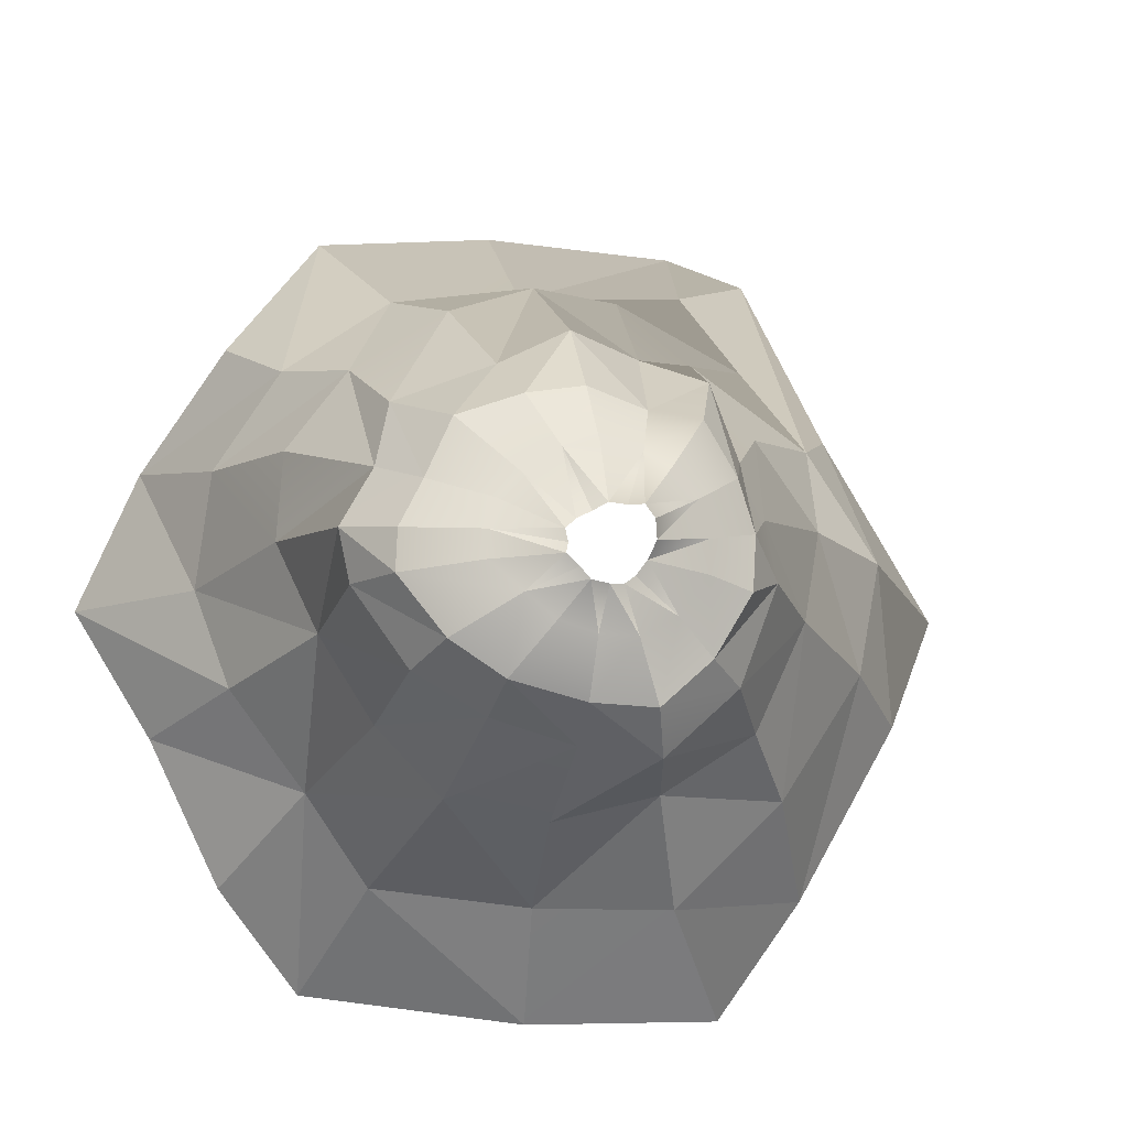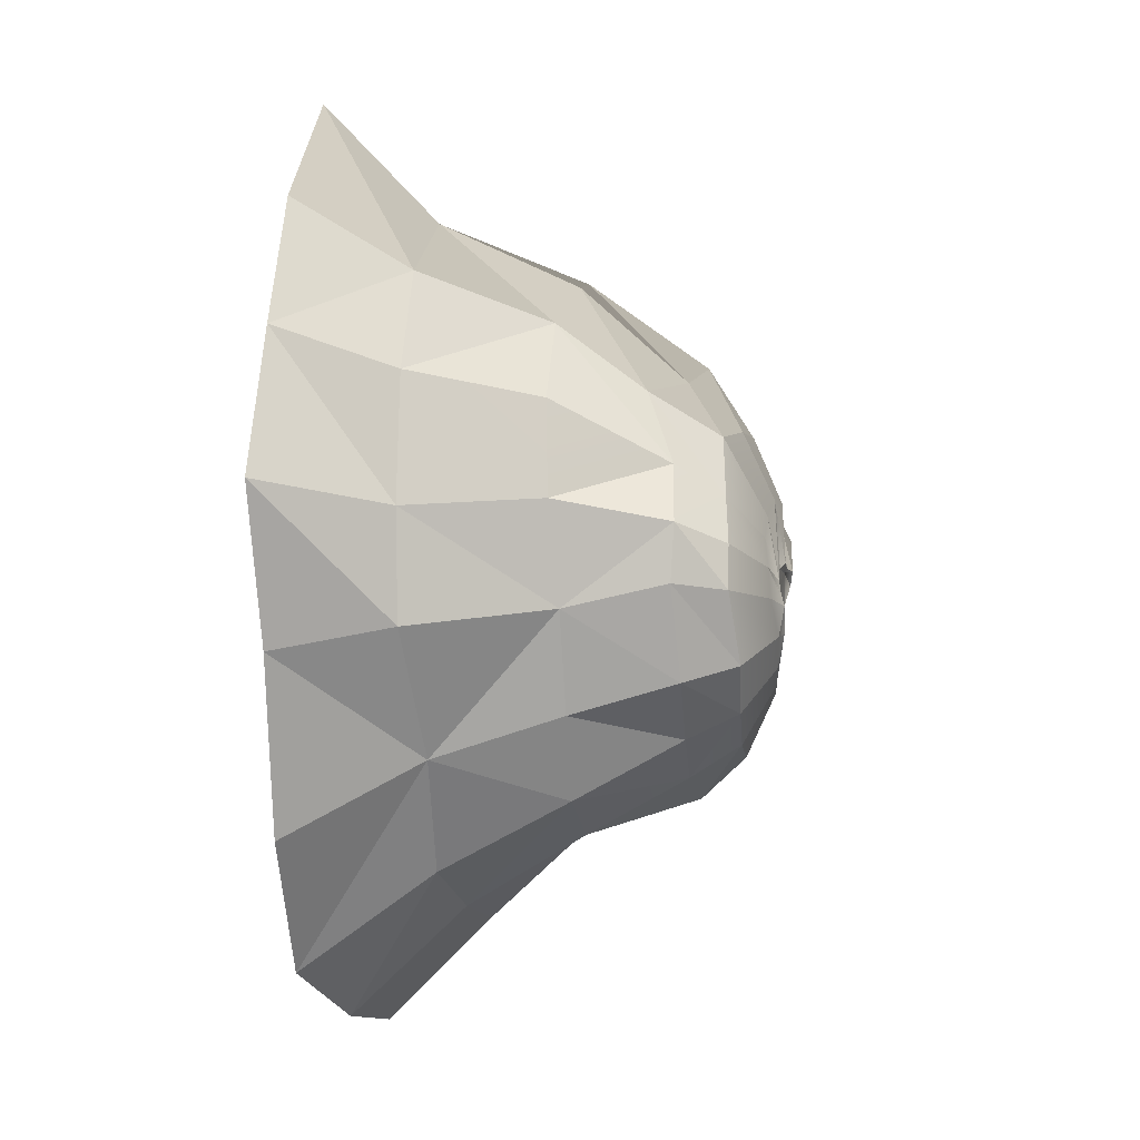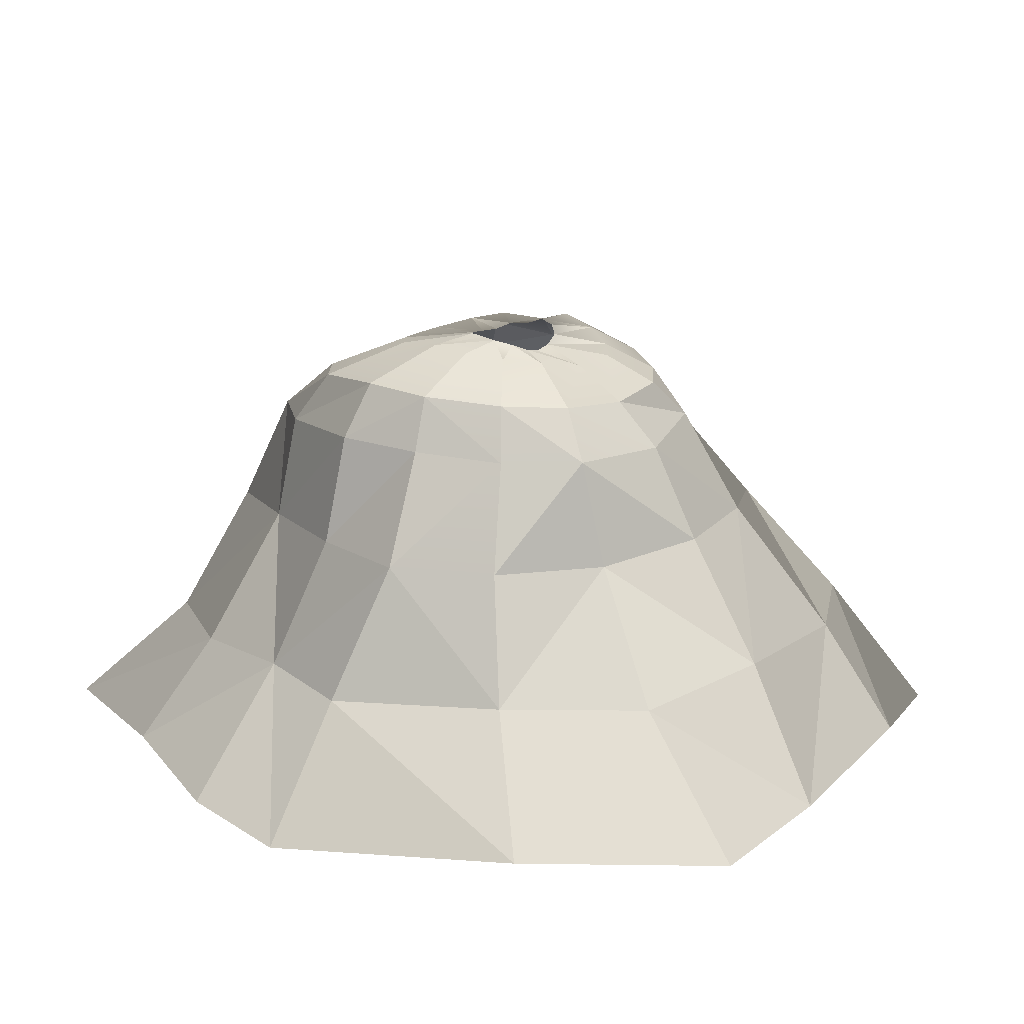
<metadata>
{"format":"obj","ext":"obj","renderer":"f3d","projection":"perspective","resolution":1024,"background":"white","views":[{"elev":-16.1,"azim":166.6,"up":"+Z"},{"elev":-12.9,"azim":96.7,"up":"+Z"},{"elev":-72.4,"azim":178.2,"up":"+Z"}]}
</metadata>
<code>
g fxmeshWebCone
v 1.107 0.3109 -0.06527
v 1.067 0.3106 0.3243
v 0.9072 0.6903 -0.005181
v 0.8897 0.6838 0.2836
v 0.6663 1.014 0.1456
v 0.9072 0.6903 -0.005181
v 0.9892 0.2986 -0.3682
v 1.107 0.3109 -0.06527
v 0.7756 0.7064 -0.2842
v 1.107 0.3109 -0.06527
v 0.9072 0.6903 -0.005181
v 0.7756 0.7064 -0.2842
v 0.9892 0.2986 -0.3682
v 0.7756 0.7064 -0.2842
v 0.752 0.3428 -0.6913
v 0.7756 0.7064 -0.2842
v 0.6017 0.7042 -0.5513
v 0.752 0.3428 -0.6913
v 0.5511 0.3383 -0.9735
v 0.752 0.3428 -0.6913
v 0.3917 0.6955 -0.7605
v 0.752 0.3428 -0.6913
v 0.6017 0.7042 -0.5513
v 0.3917 0.6955 -0.7605
v 0.5511 0.3383 -0.9735
v 0.3917 0.6955 -0.7605
v 0.04279 0.3432 -1.017
v 0.3917 0.6955 -0.7605
v 0.06976 0.7003 -0.8157
v 0.04279 0.3432 -1.017
v 0.05948 1.007 -0.65
v -0.4081 0.3506 -1.009
v 0.04279 0.3432 -1.017
v -0.2681 0.7054 -0.7208
v 0.04279 0.3432 -1.017
v 0.06976 0.7003 -0.8157
v -0.2681 0.7054 -0.7208
v -0.4081 0.3506 -1.009
v -0.2681 0.7054 -0.7208
v -0.7597 0.376 -0.6572
v -0.2681 0.7054 -0.7208
v -0.5599 0.741 -0.5259
v -0.7597 0.376 -0.6572
v -1.041 0.3567 -0.2249
v -0.7597 0.376 -0.6572
v -0.7285 0.7371 -0.1634
v -0.7597 0.376 -0.6572
v -0.5599 0.741 -0.5259
v -0.7285 0.7371 -0.1634
v -1.11 0.3683 0.1503
v -1.041 0.3567 -0.2249
v -0.7881 0.7106 0.1366
v -1.041 0.3567 -0.2249
v -0.7285 0.7371 -0.1634
v -0.7881 0.7106 0.1366
v -1.11 0.3683 0.1503
v -0.7881 0.7106 0.1366
v -0.87 0.3783 0.5144
v -0.7881 0.7106 0.1366
v -0.5823 0.726 0.4188
v -0.87 0.3783 0.5144
v -0.6581 0.3389 0.7857
v -0.87 0.3783 0.5144
v -0.378 0.718 0.652
v -0.87 0.3783 0.5144
v -0.5823 0.726 0.4188
v -0.378 0.718 0.652
v -0.4308 1.046 0.2293
v -0.4513 0.3401 1.033
v -0.6581 0.3389 0.7857
v -0.1376 0.7202 0.8382
v -0.6581 0.3389 0.7857
v -0.378 0.718 0.652
v -0.1376 0.7202 0.8382
v -0.1181 1.051 0.5277
v -0.4513 0.3401 1.033
v -0.1376 0.7202 0.8382
v 0.08636 0.3207 0.9886
v -0.1376 0.7202 0.8382
v 0.1305 0.7203 0.8677
v 0.08636 0.3207 0.9886
v 0.08636 0.3207 0.9886
v 0.1305 0.7203 0.8677
v 0.5134 0.3179 0.9402
v 0.1305 0.7203 0.8677
v 0.4002 0.7229 0.7651
v 0.5134 0.3179 0.9402
v 0.8603 0.3058 0.6763
v 0.5134 0.3179 0.9402
v 0.6991 0.685 0.5588
v 0.5134 0.3179 0.9402
v 0.4002 0.7229 0.7651
v 0.6991 0.685 0.5588
v 0.6132 0.9386 0.3755
v 0.8603 0.3058 0.6763
v 0.6991 0.685 0.5588
v 1.067 0.3106 0.3243
v 0.6991 0.685 0.5588
v 0.8897 0.6838 0.2836
v 1.067 0.3106 0.3243
v 0.5452 1.153 0.07733
v 0.3544 1.253 0.001767
v 0.3831 1.262 -0.09434
v 0.6197 1.162 -0.07694
v 0.1624 1.285 -0.0848
v 0.5452 1.153 0.07733
v 0.46 1.142 0.2768
v 0.2845 1.258 0.08304
v 0.3544 1.253 0.001767
v 0.1624 1.285 -0.0848
v 0.46 1.142 0.2768
v 0.2594 1.189 0.346
v 0.1693 1.276 0.1608
v 0.2845 1.258 0.08304
v 0.1306 1.283 -0.05333
v 0.08321 1.214 0.3735
v 0.06226 1.294 0.1745
v 0.1693 1.276 0.1608
v 0.2594 1.189 0.346
v 0.03983 1.301 -0.003555
v 0.06226 1.294 0.1745
v 0.08321 1.214 0.3735
v -0.1087 1.189 0.3218
v -0.06954 1.281 0.1616
v 0.03983 1.301 -0.003555
v -0.271 1.212 0.2986
v -0.1441 1.312 0.1092
v -0.06954 1.281 0.1616
v -0.1087 1.189 0.3218
v -0.3297 1.078 0.4645
v -0.06234 1.318 -0.007064
v -0.1441 1.312 0.1092
v -0.271 1.212 0.2986
v -0.3777 1.195 0.1308
v -0.2279 1.287 0.02789
v -0.06234 1.318 -0.007064
v -0.4364 1.17 -0.02859
v -0.2723 1.258 -0.07784
v -0.2279 1.287 0.02789
v -0.3777 1.195 0.1308
v -0.1044 1.29 -0.1022
v -0.4271 1.164 -0.2025
v -0.2736 1.246 -0.1827
v -0.2723 1.258 -0.07784
v -0.4364 1.17 -0.02859
v -0.08149 1.268 -0.1574
v -0.2736 1.246 -0.1827
v -0.4271 1.164 -0.2025
v -0.3099 1.15 -0.4049
v -0.1806 1.24 -0.3102
v -0.08149 1.268 -0.1574
v -0.1427 1.165 -0.5603
v -0.05942 1.261 -0.3806
v -0.1806 1.24 -0.3102
v -0.3099 1.15 -0.4049
v -0.01343 1.267 -0.231
v 0.06402 1.163 -0.5559
v 0.06205 1.267 -0.3801
v -0.05942 1.261 -0.3806
v -0.1427 1.165 -0.5603
v 0.03253 1.282 -0.2382
v 0.3025 1.172 -0.5035
v 0.1816 1.277 -0.3501
v 0.06205 1.267 -0.3801
v 0.06402 1.163 -0.5559
v 0.09074 1.295 -0.2318
v 0.3025 1.172 -0.5035
v 0.4779 1.184 -0.3979
v 0.2784 1.284 -0.277
v 0.1816 1.277 -0.3501
v 0.09074 1.295 -0.2318
v 0.624 1.16 -0.2111
v 0.3824 1.267 -0.1854
v 0.2784 1.284 -0.277
v 0.4779 1.184 -0.3979
v 0.1633 1.299 -0.1615
v 0.624 1.16 -0.2111
v 0.6197 1.162 -0.07694
v 0.3831 1.262 -0.09434
v 0.3824 1.267 -0.1854
v 0.1633 1.299 -0.1615
v 0.6663 1.014 0.1456
v 0.7691 1.022 -0.04628
v 0.9072 0.6903 -0.005181
v 0.9072 0.6903 -0.005181
v 0.7691 1.022 -0.04628
v 0.7756 0.7064 -0.2842
v 0.7691 1.022 -0.04628
v 0.7294 1.007 -0.211
v 0.7756 0.7064 -0.2842
v 0.6017 0.7042 -0.5513
v 0.7756 0.7064 -0.2842
v 0.553 1.02 -0.457
v 0.7756 0.7064 -0.2842
v 0.7294 1.007 -0.211
v 0.553 1.02 -0.457
v 0.3917 0.6955 -0.7605
v 0.6017 0.7042 -0.5513
v 0.3253 1.015 -0.5801
v 0.6017 0.7042 -0.5513
v 0.553 1.02 -0.457
v 0.3253 1.015 -0.5801
v 0.3917 0.6955 -0.7605
v 0.3253 1.015 -0.5801
v 0.05948 1.007 -0.65
v 0.06402 1.163 -0.5559
v 0.3025 1.172 -0.5035
v -0.2681 0.7054 -0.7208
v 0.06976 0.7003 -0.8157
v -0.19 1.025 -0.6775
v 0.06976 0.7003 -0.8157
v 0.05948 1.007 -0.65
v -0.19 1.025 -0.6775
v 0.06402 1.163 -0.5559
v -0.2681 0.7054 -0.7208
v -0.19 1.025 -0.6775
v -0.5599 0.741 -0.5259
v -0.19 1.025 -0.6775
v -0.4281 1.017 -0.4543
v -0.5599 0.741 -0.5259
v -0.5599 0.741 -0.5259
v -0.4281 1.017 -0.4543
v -0.7285 0.7371 -0.1634
v -0.4281 1.017 -0.4543
v -0.5414 1.047 -0.1357
v -0.7285 0.7371 -0.1634
v -0.7881 0.7106 0.1366
v -0.7285 0.7371 -0.1634
v -0.5084 1.034 0.0595
v -0.7285 0.7371 -0.1634
v -0.5414 1.047 -0.1357
v -0.5084 1.034 0.0595
v -0.4364 1.17 -0.02859
v -0.7881 0.7106 0.1366
v -0.5084 1.034 0.0595
v -0.5823 0.726 0.4188
v -0.5084 1.034 0.0595
v -0.4308 1.046 0.2293
v -0.5823 0.726 0.4188
v -0.4364 1.17 -0.02859
v -0.4308 1.046 0.2293
v -0.3297 1.078 0.4645
v -0.378 0.718 0.652
v -0.378 0.718 0.652
v -0.3297 1.078 0.4645
v -0.1181 1.051 0.5277
v -0.1376 0.7202 0.8382
v -0.1181 1.051 0.5277
v 0.1305 0.7203 0.8677
v -0.1181 1.051 0.5277
v 0.09874 1.082 0.5942
v 0.1305 0.7203 0.8677
v 0.4002 0.7229 0.7651
v 0.1305 0.7203 0.8677
v 0.3112 1.034 0.4866
v 0.1305 0.7203 0.8677
v 0.09874 1.082 0.5942
v 0.3112 1.034 0.4866
v 0.4002 0.7229 0.7651
v 0.3112 1.034 0.4866
v 0.6132 0.9386 0.3755
v 0.8897 0.6838 0.2836
v 0.6991 0.685 0.5588
v 0.6663 1.014 0.1456
v 0.6991 0.685 0.5588
v 0.6132 0.9386 0.3755
v 0.6663 1.014 0.1456
v 1.201 -0.01344 -0.4705
v 1.454 -0.01302 -0.07086
v 0.9892 0.2986 -0.3682
v 1.454 -0.01302 -0.07086
v 1.107 0.3109 -0.06527
v 0.9892 0.2986 -0.3682
v 0.9674 -0.02563 -0.9347
v 1.201 -0.01344 -0.4705
v 0.752 0.3428 -0.6913
v 1.201 -0.01344 -0.4705
v 0.9892 0.2986 -0.3682
v 0.752 0.3428 -0.6913
v 0.9674 -0.02563 -0.9347
v 0.752 0.3428 -0.6913
v 0.7093 -0.01784 -1.259
v 0.752 0.3428 -0.6913
v 0.5511 0.3383 -0.9735
v 0.7093 -0.01784 -1.259
v 0.7093 -0.01784 -1.259
v 0.5511 0.3383 -0.9735
v -0.01265 -0.01116 -1.333
v 0.5511 0.3383 -0.9735
v 0.04279 0.3432 -1.017
v -0.01265 -0.01116 -1.333
v -0.6497 -0.01188 -1.307
v -0.01265 -0.01116 -1.333
v -0.4081 0.3506 -1.009
v 0.04279 0.3432 -1.017
v -0.6497 -0.01188 -1.307
v -0.4081 0.3506 -1.009
v -0.9306 0.009244 -0.9133
v -0.4081 0.3506 -1.009
v -0.7597 0.376 -0.6572
v -0.9306 0.009244 -0.9133
v -1.267 0.03094 -0.3162
v -0.9306 0.009244 -0.9133
v -1.041 0.3567 -0.2249
v -0.9306 0.009244 -0.9133
v -0.7597 0.376 -0.6572
v -1.041 0.3567 -0.2249
v -1.426 -0.0007385 0.06617
v -1.267 0.03094 -0.3162
v -1.11 0.3683 0.1503
v -1.267 0.03094 -0.3162
v -1.041 0.3567 -0.2249
v -1.11 0.3683 0.1503
v -1.426 -0.0007385 0.06617
v -1.11 0.3683 0.1503
v -1.06 0.002541 0.6859
v -1.11 0.3683 0.1503
v -0.87 0.3783 0.5144
v -1.06 0.002541 0.6859
v -1.06 0.002541 0.6859
v -0.87 0.3783 0.5144
v -0.7659 0.03076 1.223
v -0.87 0.3783 0.5144
v -0.6581 0.3389 0.7857
v -0.7659 0.03076 1.223
v -0.5062 -0.0001678 1.315
v -0.7659 0.03076 1.223
v -0.4513 0.3401 1.033
v -0.7659 0.03076 1.223
v -0.6581 0.3389 0.7857
v -0.4513 0.3401 1.033
v 0.1265 -0.0003223 1.331
v -0.5062 -0.0001678 1.315
v 0.08636 0.3207 0.9886
v -0.5062 -0.0001678 1.315
v -0.4513 0.3401 1.033
v 0.08636 0.3207 0.9886
v 0.7089 0.004473 1.251
v 0.1265 -0.0003223 1.331
v 0.5134 0.3179 0.9402
v 0.08636 0.3207 0.9886
v 1.008 -0.02468 0.8575
v 0.7089 0.004473 1.251
v 0.8603 0.3058 0.6763
v 0.7089 0.004473 1.251
v 0.5134 0.3179 0.9402
v 0.8603 0.3058 0.6763
v 1.008 -0.02468 0.8575
v 0.8603 0.3058 0.6763
v 1.271 -0.01056 0.3984
v 0.8603 0.3058 0.6763
v 1.067 0.3106 0.3243
v 1.271 -0.01056 0.3984
v 1.454 -0.01302 -0.07086
v 1.271 -0.01056 0.3984
v 1.107 0.3109 -0.06527
v 1.271 -0.01056 0.3984
v 1.067 0.3106 0.3243
v 1.107 0.3109 -0.06527
v 0.6197 1.162 -0.07694
v 0.7691 1.022 -0.04628
v 0.5452 1.153 0.07733
v 0.6663 1.014 0.1456
v 0.7294 1.007 -0.211
v 0.7691 1.022 -0.04628
v 0.624 1.16 -0.2111
v 0.7691 1.022 -0.04628
v 0.6197 1.162 -0.07694
v 0.624 1.16 -0.2111
v 0.624 1.16 -0.2111
v 0.4779 1.184 -0.3979
v 0.7294 1.007 -0.211
v 0.4779 1.184 -0.3979
v 0.553 1.02 -0.457
v 0.7294 1.007 -0.211
v 0.3253 1.015 -0.5801
v 0.553 1.02 -0.457
v 0.3025 1.172 -0.5035
v 0.553 1.02 -0.457
v 0.4779 1.184 -0.3979
v 0.3025 1.172 -0.5035
v 0.05948 1.007 -0.65
v 0.3253 1.015 -0.5801
v 0.3025 1.172 -0.5035
v -0.1427 1.165 -0.5603
v -0.19 1.025 -0.6775
v 0.06402 1.163 -0.5559
v -0.3099 1.15 -0.4049
v -0.4281 1.017 -0.4543
v -0.1427 1.165 -0.5603
v -0.19 1.025 -0.6775
v -0.4271 1.164 -0.2025
v -0.5414 1.047 -0.1357
v -0.3099 1.15 -0.4049
v -0.5414 1.047 -0.1357
v -0.4281 1.017 -0.4543
v -0.3099 1.15 -0.4049
v -0.4271 1.164 -0.2025
v -0.4364 1.17 -0.02859
v -0.5414 1.047 -0.1357
v -0.3777 1.195 0.1308
v -0.4308 1.046 0.2293
v -0.4364 1.17 -0.02859
v -0.271 1.212 0.2986
v -0.3297 1.078 0.4645
v -0.3777 1.195 0.1308
v -0.3297 1.078 0.4645
v -0.4308 1.046 0.2293
v -0.3777 1.195 0.1308
v -0.1181 1.051 0.5277
v -0.3297 1.078 0.4645
v -0.1087 1.189 0.3218
v 0.08321 1.214 0.3735
v 0.09874 1.082 0.5942
v -0.1087 1.189 0.3218
v 0.09874 1.082 0.5942
v -0.1181 1.051 0.5277
v -0.1087 1.189 0.3218
v 0.3112 1.034 0.4866
v 0.09874 1.082 0.5942
v 0.2594 1.189 0.346
v 0.09874 1.082 0.5942
v 0.08321 1.214 0.3735
v 0.2594 1.189 0.346
v 0.6132 0.9386 0.3755
v 0.3112 1.034 0.4866
v 0.46 1.142 0.2768
v 0.3112 1.034 0.4866
v 0.2594 1.189 0.346
v 0.46 1.142 0.2768
v 0.6663 1.014 0.1456
v 0.6132 0.9386 0.3755
v 0.5452 1.153 0.07733
v 0.6132 0.9386 0.3755
v 0.46 1.142 0.2768
v 0.5452 1.153 0.07733
v 0.3831 1.262 -0.09434
v 0.1553 1.29 -0.1265
v 0.1633 1.299 -0.1615
v 0.1624 1.285 -0.0848
v 0.1553 1.29 -0.1265
v 0.3831 1.262 -0.09434
v 0.2845 1.258 0.08304
v 0.1306 1.283 -0.05333
v 0.1624 1.285 -0.0848
v 0.1693 1.276 0.1608
v 0.08417 1.285 -0.02788
v 0.1306 1.283 -0.05333
v 0.03983 1.301 -0.003555
v 0.08417 1.285 -0.02788
v 0.1693 1.276 0.1608
v -0.01625 1.303 -0.007944
v 0.03983 1.301 -0.003555
v -0.06954 1.281 0.1616
v -0.06234 1.318 -0.007064
v -0.01625 1.303 -0.007944
v -0.06954 1.281 0.1616
v -0.0954 1.309 -0.04466
v -0.06234 1.318 -0.007064
v -0.2279 1.287 0.02789
v -0.1044 1.29 -0.1022
v -0.0954 1.309 -0.04466
v -0.2279 1.287 0.02789
v -0.08149 1.268 -0.1574
v -0.1044 1.29 -0.1022
v -0.2723 1.258 -0.07784
v -0.04839 1.259 -0.2039
v -0.08149 1.268 -0.1574
v -0.1806 1.24 -0.3102
v -0.01343 1.267 -0.231
v -0.04839 1.259 -0.2039
v -0.1806 1.24 -0.3102
v 0.03253 1.282 -0.2382
v -0.01343 1.267 -0.231
v -0.05942 1.261 -0.3806
v 0.09074 1.295 -0.2318
v 0.03253 1.282 -0.2382
v 0.06205 1.267 -0.3801
v 0.2784 1.284 -0.277
v 0.1228 1.297 -0.1972
v 0.09074 1.295 -0.2318
v 0.1633 1.299 -0.1615
v 0.1228 1.297 -0.1972
v 0.2784 1.284 -0.277
g fxmeshWebCone_0
f 3 2 1
f 3 4 2
f 6 5 4
f 9 8 7
f 12 11 10
f 15 14 13
f 18 17 16
f 21 20 19
f 24 23 22
f 27 26 25
f 30 29 28
f 31 28 29
f 34 33 32
f 37 36 35
f 40 39 38
f 43 42 41
f 46 45 44
f 49 48 47
f 52 51 50
f 55 54 53
f 58 57 56
f 61 60 59
f 64 63 62
f 67 66 65
f 67 68 66
f 71 70 69
f 74 73 72
f 75 73 74
f 78 77 76
f 81 80 79
f 84 83 82
f 87 86 85
f 90 89 88
f 93 92 91
f 94 92 93
f 97 96 95
f 100 99 98
f 103 102 101
f 104 103 101
f 103 105 102
f 108 107 106
f 109 108 106
f 109 110 108
f 113 112 111
f 114 113 111
f 114 115 113
f 118 117 116
f 119 118 116
f 118 120 117
f 123 122 121
f 124 123 121
f 124 121 125
f 128 127 126
f 129 128 126
f 129 126 130
f 128 131 127
f 134 133 132
f 135 134 132
f 135 132 136
f 139 138 137
f 140 139 137
f 139 141 138
f 144 143 142
f 145 144 142
f 144 146 143
f 149 148 147
f 150 149 147
f 150 147 151
f 154 153 152
f 155 154 152
f 154 156 153
f 159 158 157
f 160 159 157
f 159 161 158
f 164 163 162
f 165 164 162
f 164 166 163
f 169 168 167
f 170 169 167
f 170 171 169
f 174 173 172
f 175 174 172
f 174 176 173
f 179 178 177
f 180 179 177
f 180 181 179
f 184 183 182
f 187 186 185
f 190 189 188
f 193 192 191
f 196 195 194
f 199 198 197
f 202 201 200
f 205 204 203
f 207 205 206
f 210 209 208
f 213 212 211
f 214 212 213
f 217 216 215
f 220 219 218
f 223 222 221
f 226 225 224
f 229 228 227
f 232 231 230
f 231 232 233
f 236 235 234
f 239 238 237
f 240 237 238
f 243 242 241
f 246 245 244
f 249 248 247
f 252 251 250
f 255 254 253
f 258 257 256
f 261 260 259
f 264 263 262
f 267 266 265
f 270 269 268
f 273 272 271
f 276 275 274
f 279 278 277
f 282 281 280
f 285 284 283
f 288 287 286
f 291 290 289
f 294 293 292
f 294 295 293
f 298 297 296
f 301 300 299
f 304 303 302
f 307 306 305
f 310 309 308
f 313 312 311
f 316 315 314
f 319 318 317
f 322 321 320
f 325 324 323
f 328 327 326
f 331 330 329
f 334 333 332
f 337 336 335
f 340 339 338
f 340 341 339
f 344 343 342
f 347 346 345
f 350 349 348
f 353 352 351
f 356 355 354
f 359 358 357
f 362 361 360
f 362 363 361
f 366 365 364
f 369 368 367
f 372 371 370
f 375 374 373
f 378 377 376
f 381 380 379
f 384 383 382
f 387 386 385
f 390 389 388
f 390 391 389
f 394 393 392
f 397 396 395
f 400 399 398
f 403 402 401
f 406 405 404
f 409 408 407
f 412 411 410
f 415 414 413
f 418 417 416
f 421 420 419
f 424 423 422
f 427 426 425
f 430 429 428
f 433 432 431
f 436 435 434
f 439 438 437
f 442 441 440
f 445 444 443
f 448 447 446
f 451 450 449
f 454 453 452
f 457 456 455
f 460 459 458
f 463 462 461
f 466 465 464
f 469 468 467
f 472 471 470
f 475 474 473
f 478 477 476
f 481 480 479
f 484 483 482

</code>
